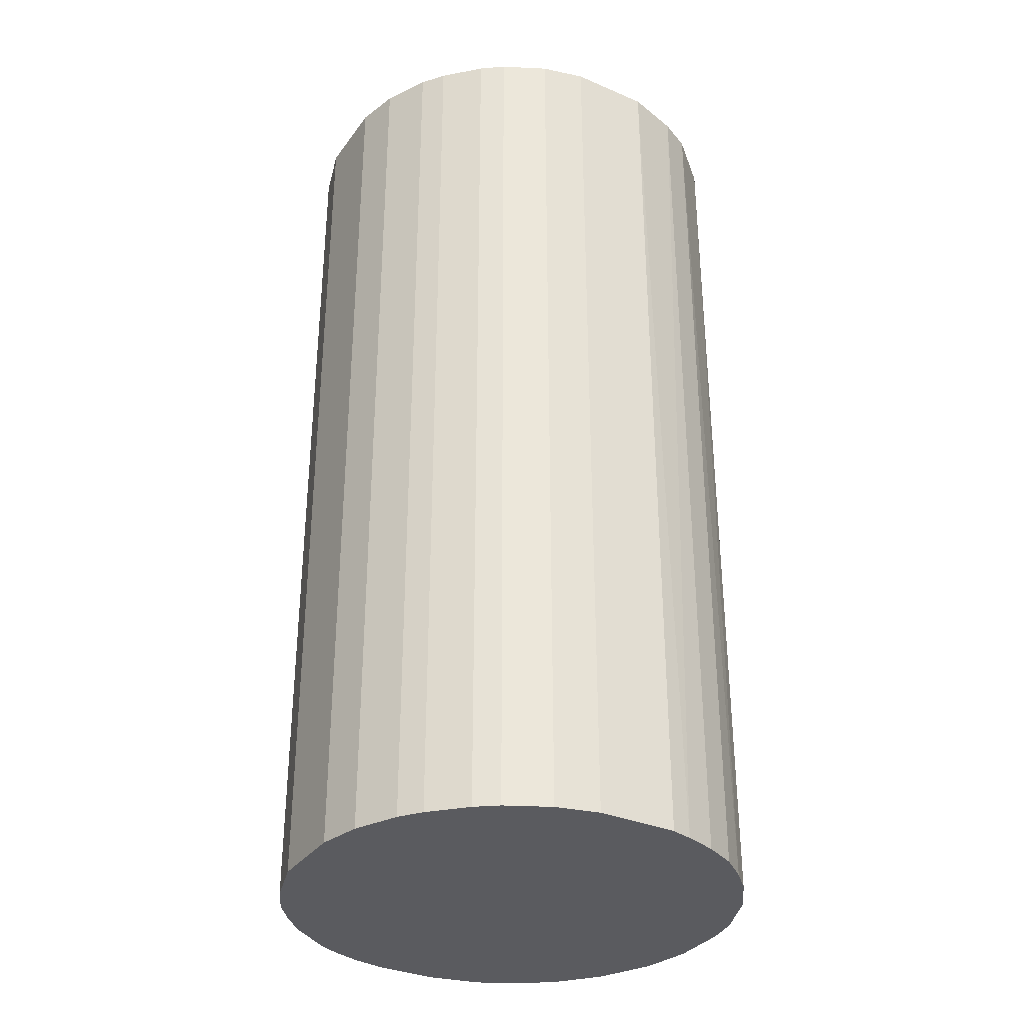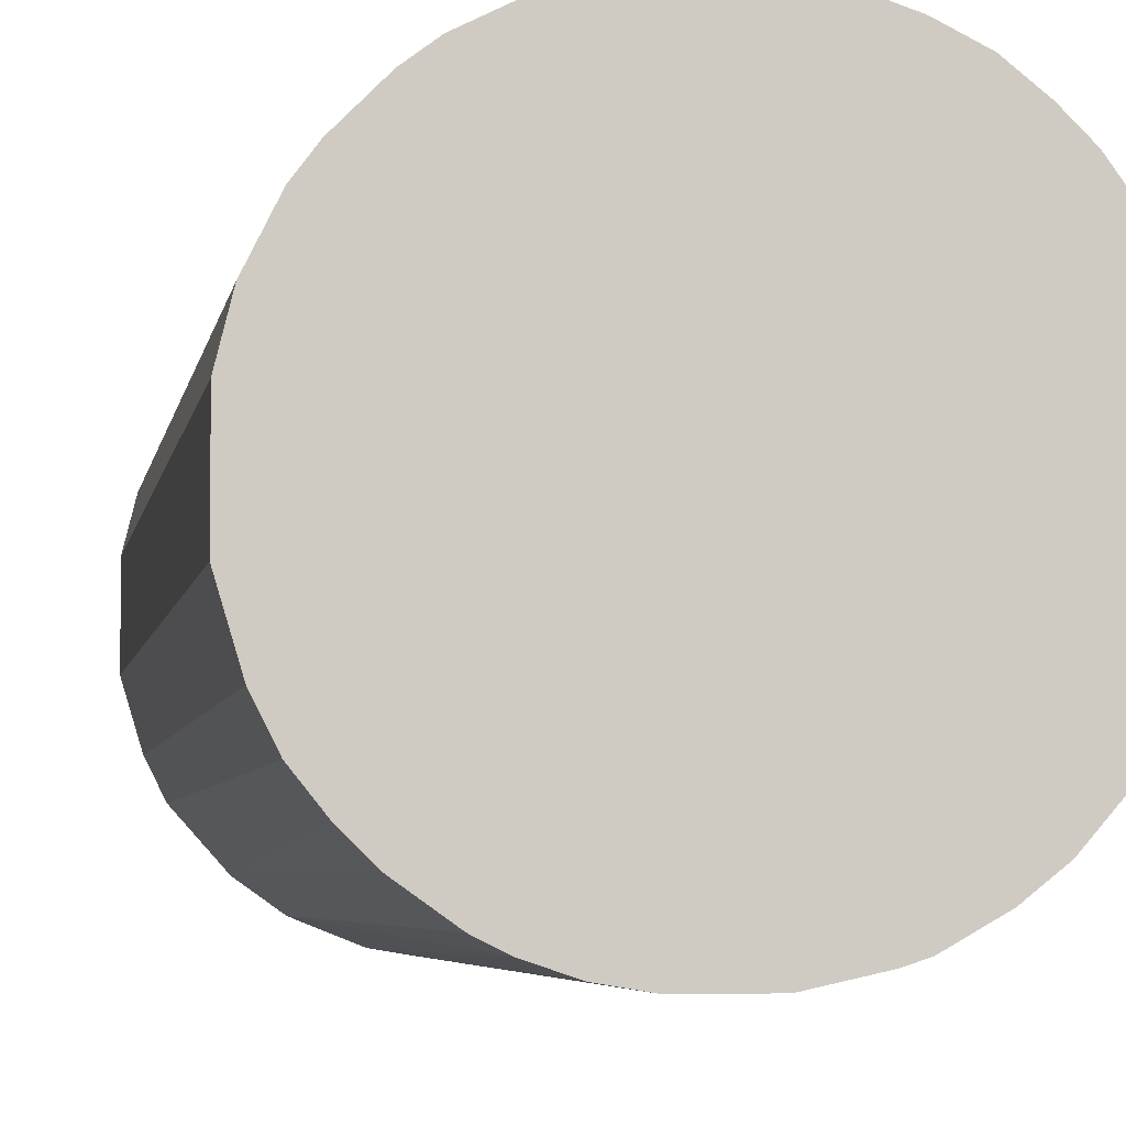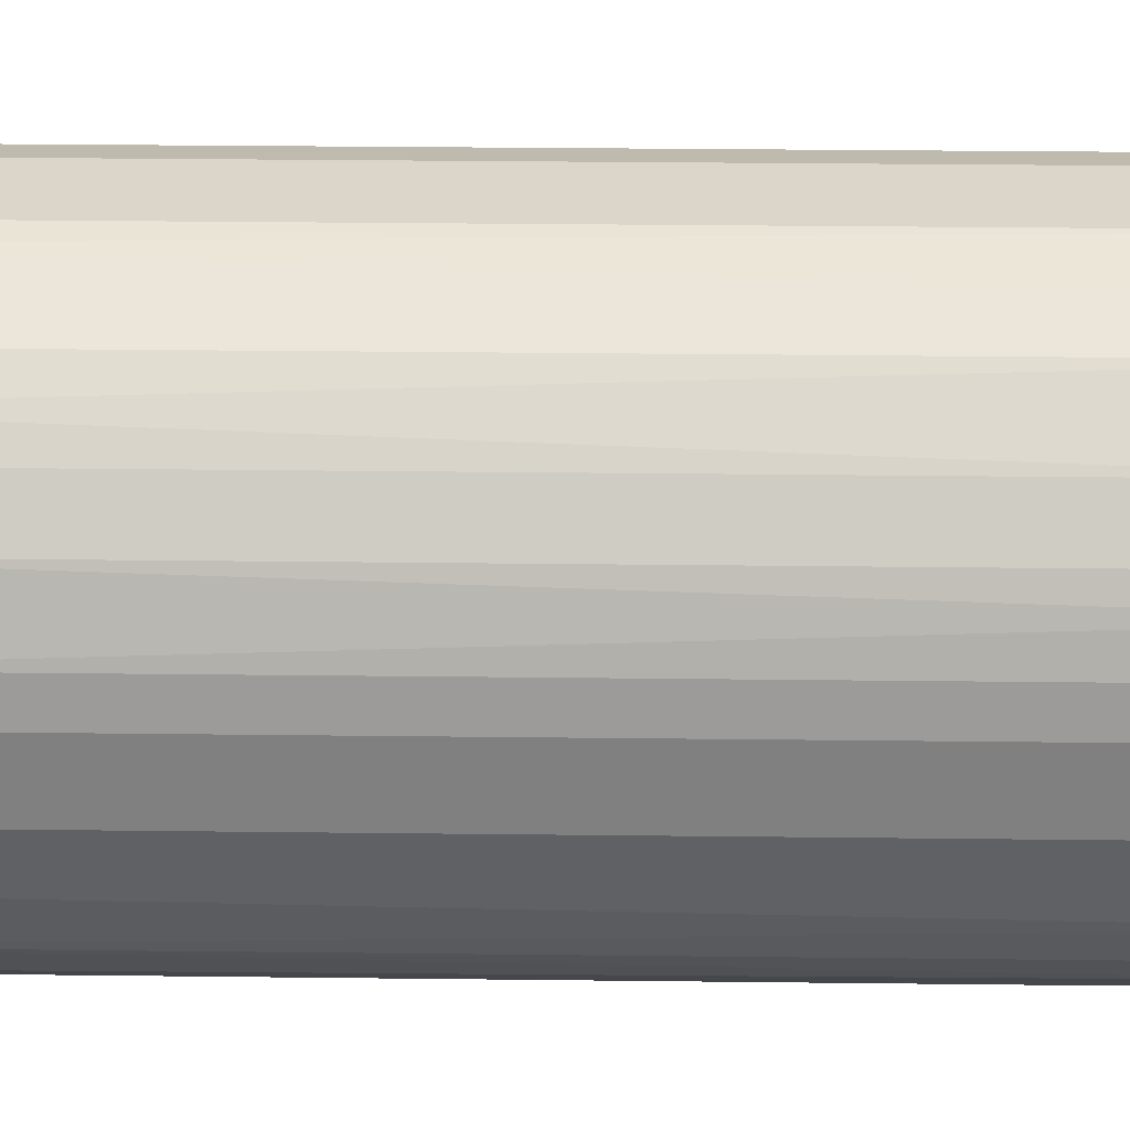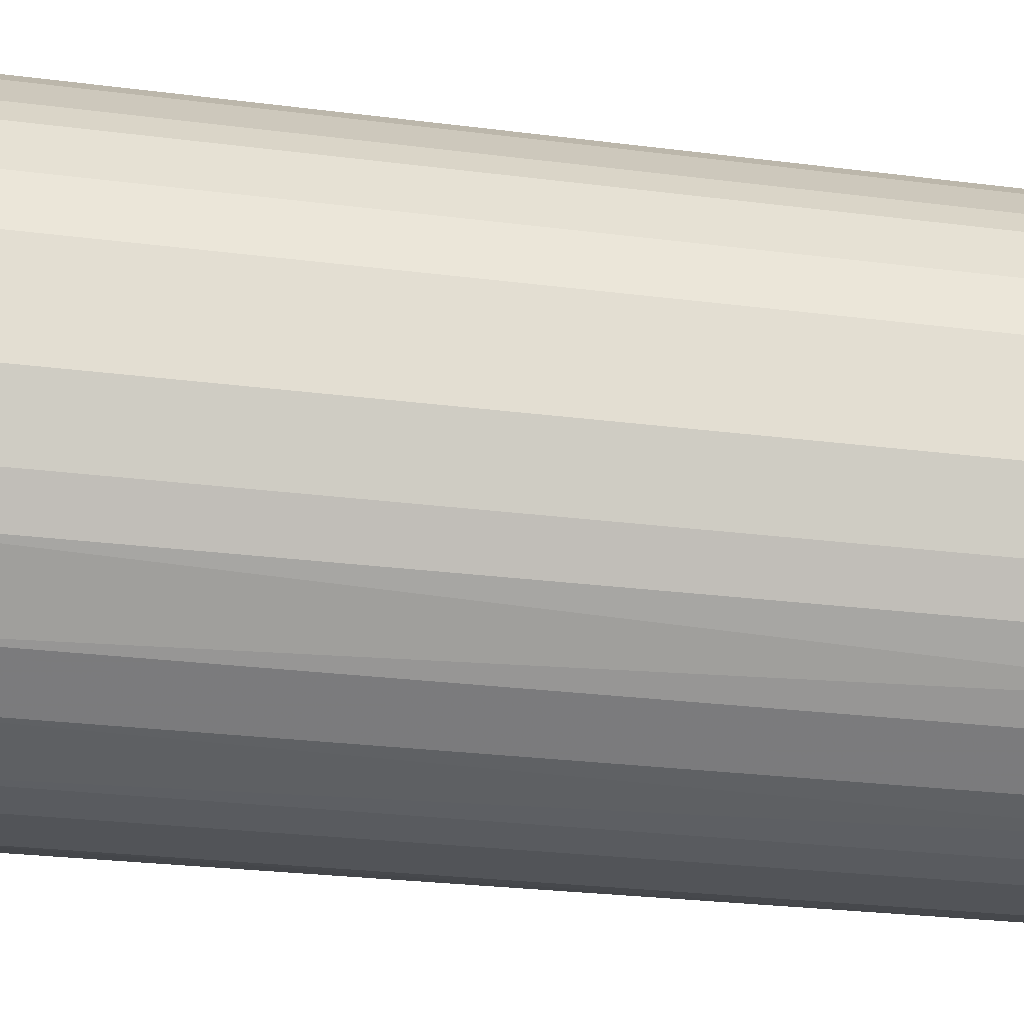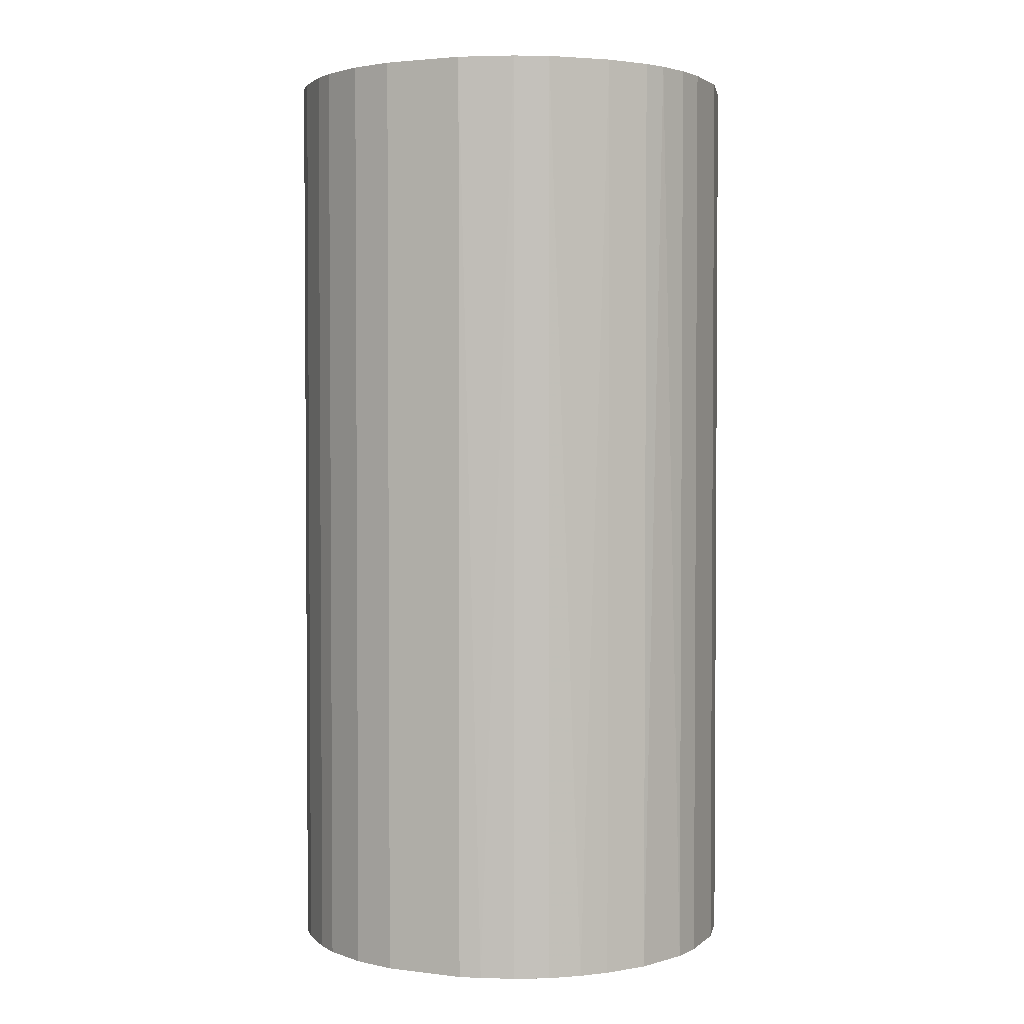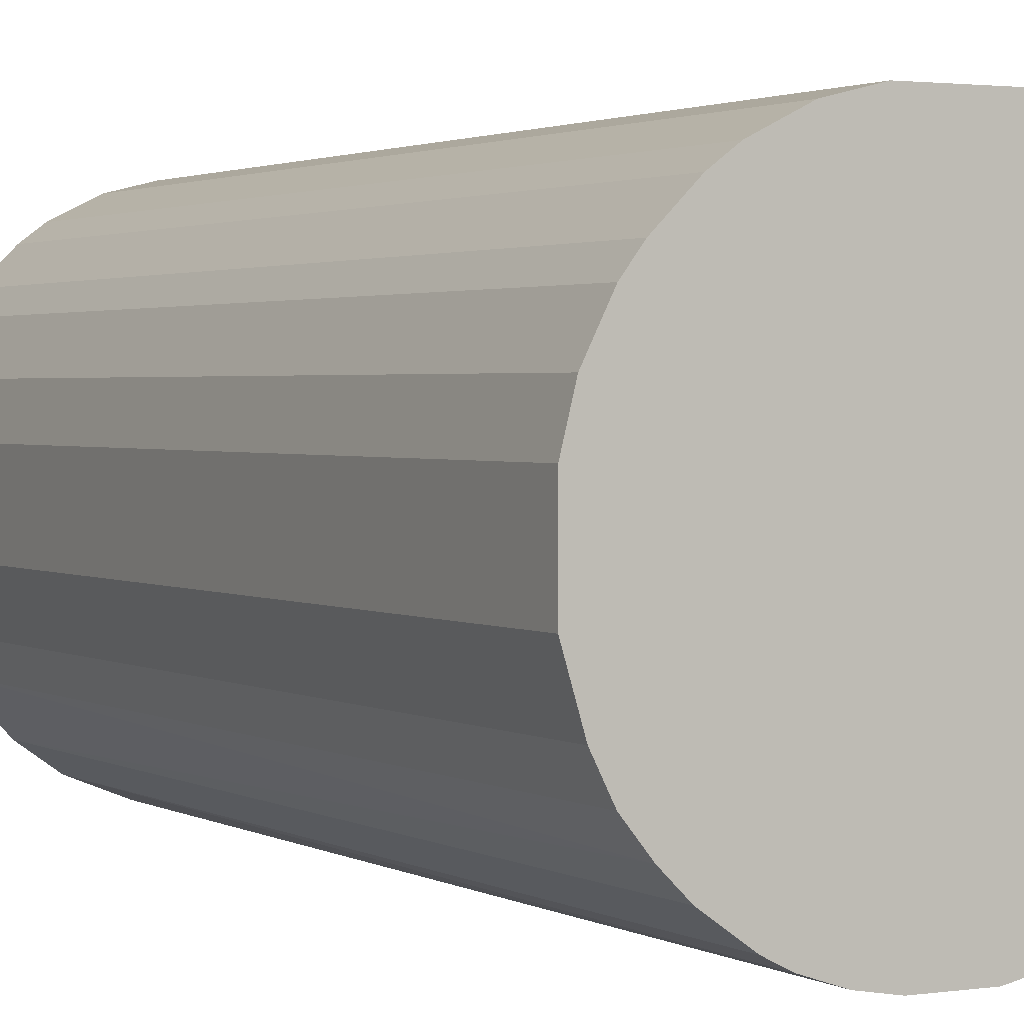
<metadata>
{"format":"obj","ext":"obj","renderer":"f3d","projection":"perspective","resolution":1024,"background":"white","views":[{"elev":-33.3,"azim":149.6,"up":"+Z"},{"elev":-4.7,"azim":171.2,"up":"+Y"},{"elev":29.7,"azim":-89.0,"up":"+Y"},{"elev":-23.3,"azim":77.2,"up":"+Y"},{"elev":2.5,"azim":-156.5,"up":"+Z"},{"elev":1.9,"azim":151.7,"up":"+Y"}]}
</metadata>
<code>
o convex_0
v -0.02168 -0.007794 -0.04673
v 0.02264 0.003949 0.04673
v 0.02157 0.008219 0.04673
v 0.02264 0.003949 -0.04673
v -0.006195 0.0221 -0.04673
v -0.02115 0.00929 0.04673
v 0.002883 -0.02275 0.04673
v 0.01142 -0.02007 -0.04673
v 0.008219 0.02157 0.04673
v -0.01314 -0.01901 0.04673
v -0.007794 -0.02168 -0.04673
v 0.01943 -0.0126 0.04673
v 0.01249 0.01943 -0.04673
v -0.02008 0.01143 -0.04673
v -0.0126 0.01943 0.04673
v -0.02275 -0.002991 0.04673
v 0.02104 -0.009398 -0.04673
v -0.02275 0.002878 -0.04673
v -0.004058 0.02264 0.04673
v 0.003949 0.02264 -0.04673
v -0.01901 -0.01314 -0.04673
v -0.01901 -0.01314 0.04673
v 0.01783 0.01463 0.04673
v 0.01943 0.01249 -0.04673
v 0.01142 -0.02007 0.04673
v 0.02264 -0.004058 0.04673
v 0.002883 -0.02275 -0.04673
v -0.01527 0.0173 -0.04673
v -0.002991 -0.02275 0.04673
v 0.0173 -0.01527 -0.04673
v -0.01741 0.01516 0.04673
v -0.0158 -0.01687 -0.04673
v 0.02264 -0.004058 -0.04673
v -0.02275 0.002878 0.04673
v 0.01249 0.01943 0.04673
v -0.02115 -0.009398 0.04673
v 0.01516 -0.01741 0.04673
v 0.003949 0.02264 0.04673
v 0.006086 -0.02221 0.04673
v -0.009398 -0.02115 0.04673
v -0.009398 0.02104 -0.04673
v -0.002991 -0.02275 -0.04673
v -0.02275 -0.002991 -0.04673
v -0.01314 -0.01901 -0.04673
v -0.02221 0.006086 -0.04673
v 0.01463 0.01783 -0.04673
v 0.00929 -0.02115 -0.04673
v 0.02157 0.008219 -0.04673
v 0.008219 0.02157 -0.04673
v -0.004058 0.02264 -0.04673
v -0.009398 0.02104 0.04673
v -0.01687 -0.0158 0.04673
v 0.02104 -0.009398 0.04673
v -0.0126 0.01943 -0.04673
v 0.01943 -0.0126 -0.04673
v -0.01741 0.01516 -0.04673
v 0.01516 -0.01741 -0.04673
v 0.01943 0.01249 0.04673
v 0.01463 0.01783 0.04673
v -0.02008 0.01143 0.04673
v 0.01783 0.01463 -0.04673
v -0.02221 0.006086 0.04673
v 0.006086 -0.02221 -0.04673
v -0.009398 -0.02115 -0.04673
f 40 44 64
f 3 2 4
f 4 1 5
f 2 3 6
f 2 6 7
f 1 4 8
f 6 3 9
f 7 6 10
f 1 8 11
f 2 7 12
f 4 5 13
f 5 1 14
f 6 9 15
f 10 6 16
f 8 4 17
f 14 1 18
f 15 9 19
f 13 5 20
f 1 11 21
f 10 16 22
f 9 3 23
f 4 13 24
f 12 7 25
f 4 2 26
f 2 12 26
f 11 8 27
f 5 14 28
f 7 10 29
f 27 7 29
f 8 17 30
f 6 15 31
f 15 28 31
f 21 11 32
f 17 4 33
f 4 26 33
f 26 17 33
f 16 6 34
f 18 16 34
f 13 9 35
f 9 23 35
f 16 1 36
f 1 21 36
f 22 16 36
f 21 22 36
f 25 8 37
f 12 25 37
f 30 12 37
f 19 9 38
f 9 20 38
f 20 19 38
f 25 7 39
f 7 27 39
f 29 10 40
f 11 29 40
f 5 28 41
f 11 27 42
f 29 11 42
f 27 29 42
f 1 16 43
f 18 1 43
f 16 18 43
f 10 32 44
f 32 11 44
f 40 10 44
f 6 14 45
f 14 18 45
f 18 34 45
f 24 13 46
f 13 35 46
f 8 25 47
f 27 8 47
f 25 39 47
f 3 4 48
f 24 3 48
f 4 24 48
f 9 13 49
f 13 20 49
f 20 9 49
f 5 19 50
f 20 5 50
f 19 20 50
f 19 5 51
f 15 19 51
f 5 41 51
f 41 15 51
f 10 22 52
f 22 21 52
f 32 10 52
f 21 32 52
f 12 17 53
f 26 12 53
f 17 26 53
f 28 15 54
f 15 41 54
f 41 28 54
f 17 12 55
f 30 17 55
f 12 30 55
f 28 14 56
f 14 31 56
f 31 28 56
f 8 30 57
f 37 8 57
f 30 37 57
f 23 3 58
f 24 23 58
f 3 24 58
f 35 23 59
f 23 46 59
f 46 35 59
f 14 6 60
f 6 31 60
f 31 14 60
f 23 24 61
f 24 46 61
f 46 23 61
f 34 6 62
f 6 45 62
f 45 34 62
f 39 27 63
f 27 47 63
f 47 39 63
f 11 40 64
f 44 11 64

</code>
